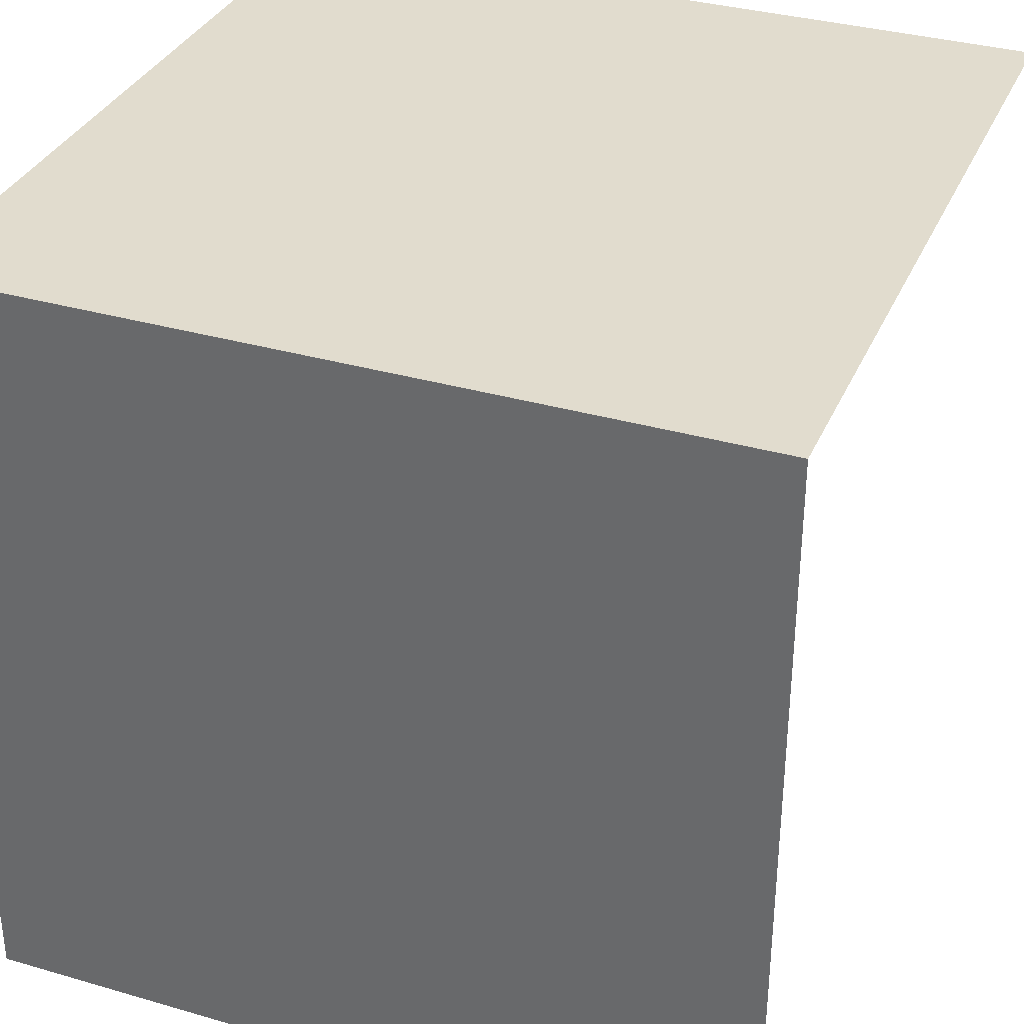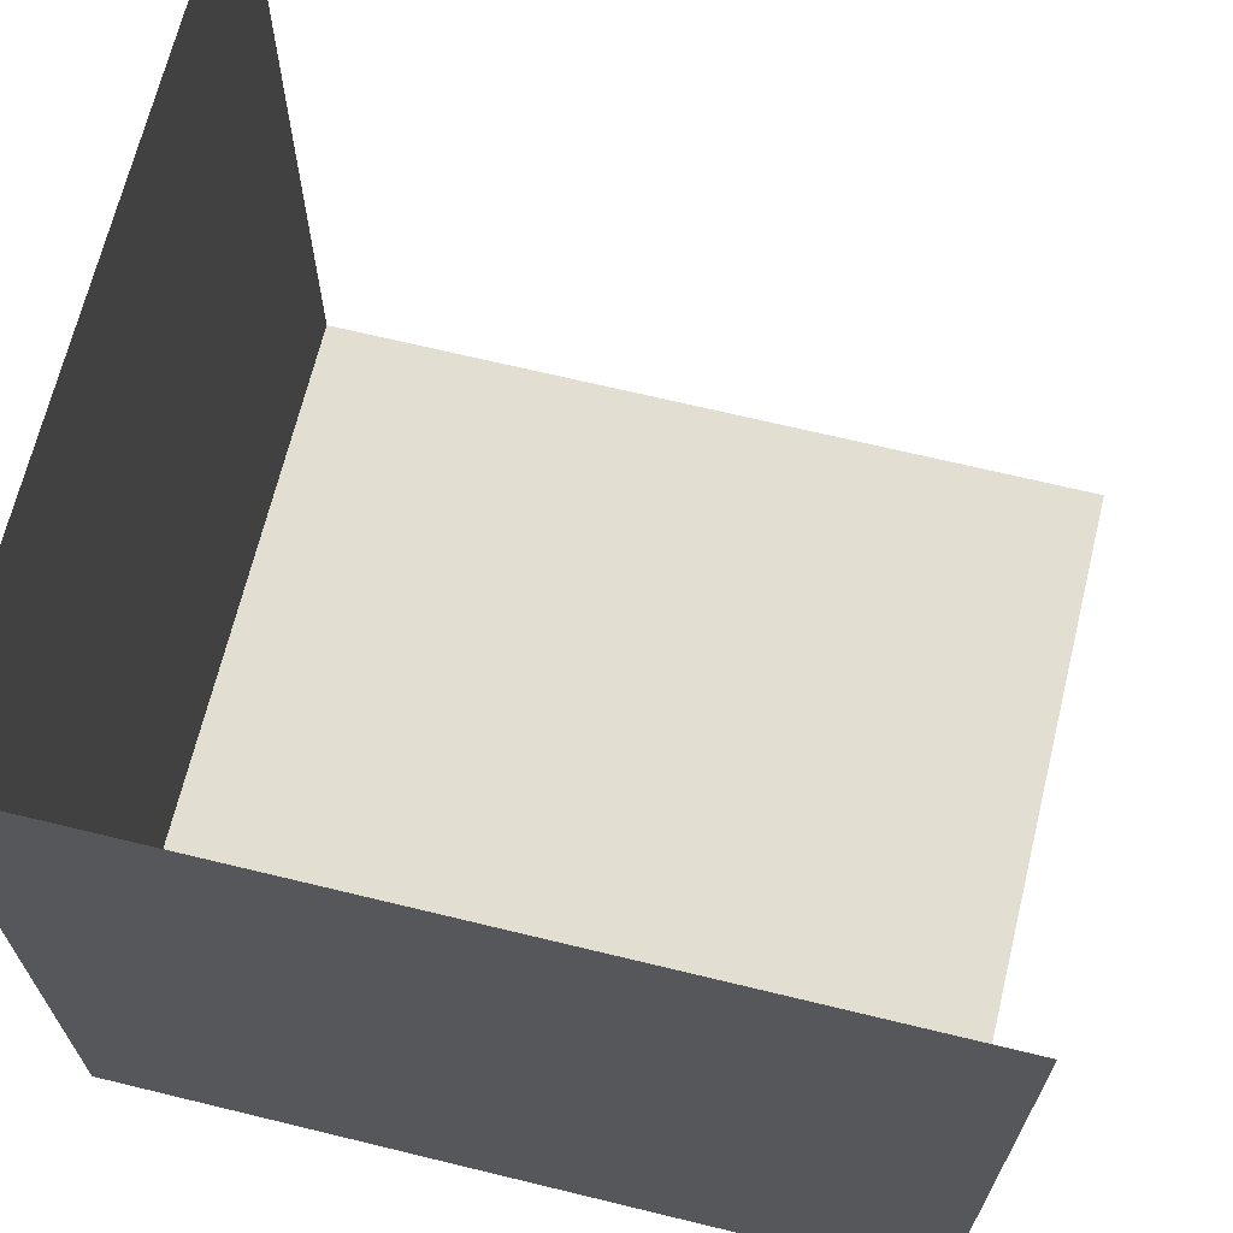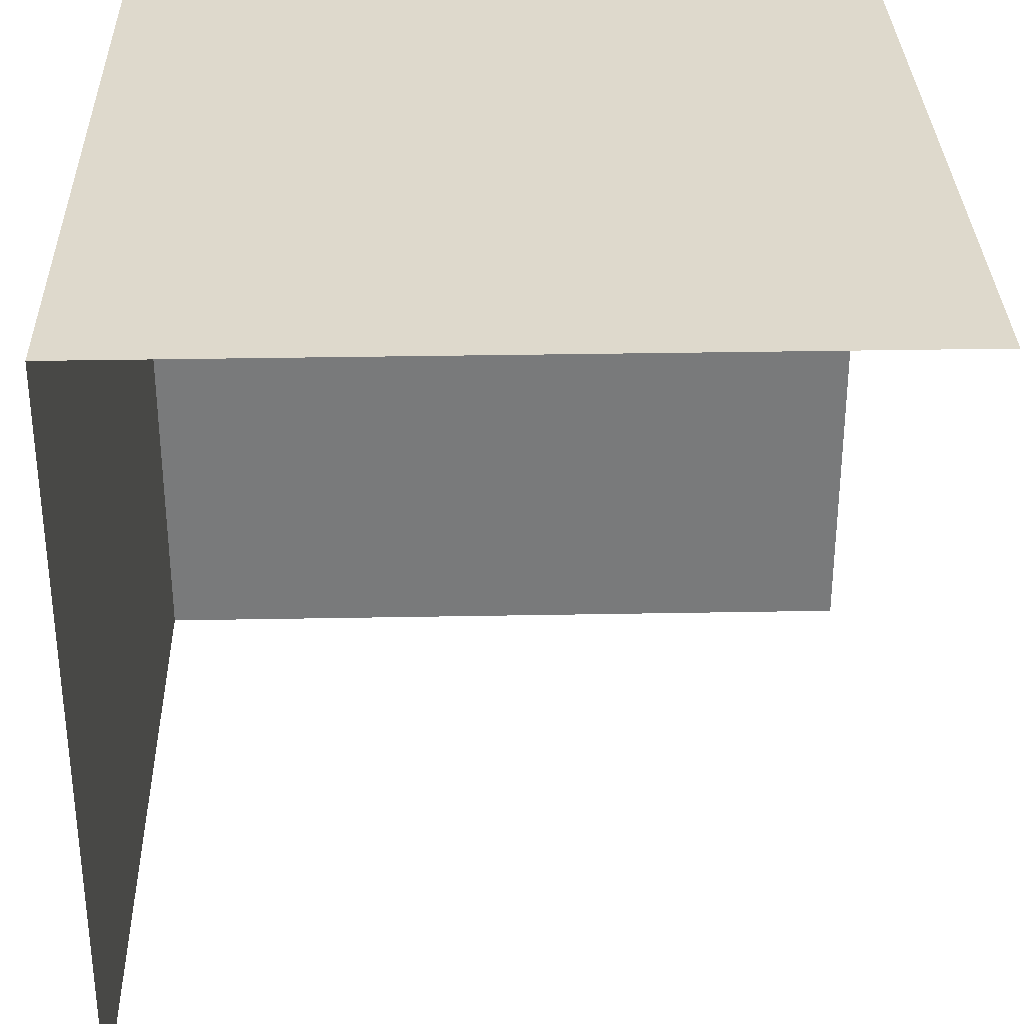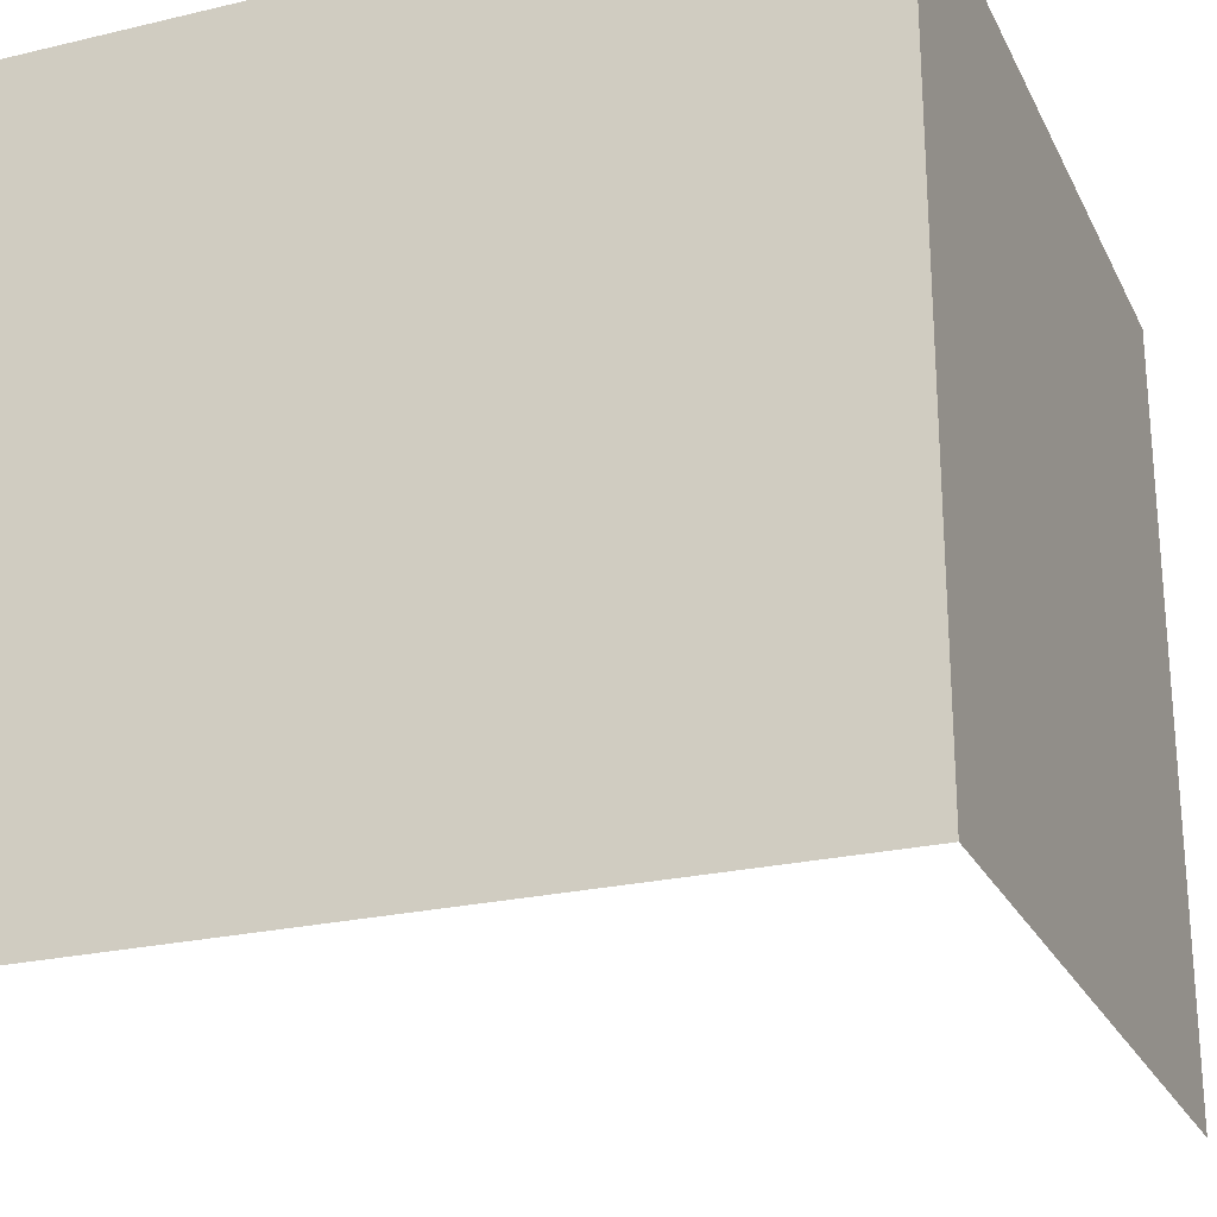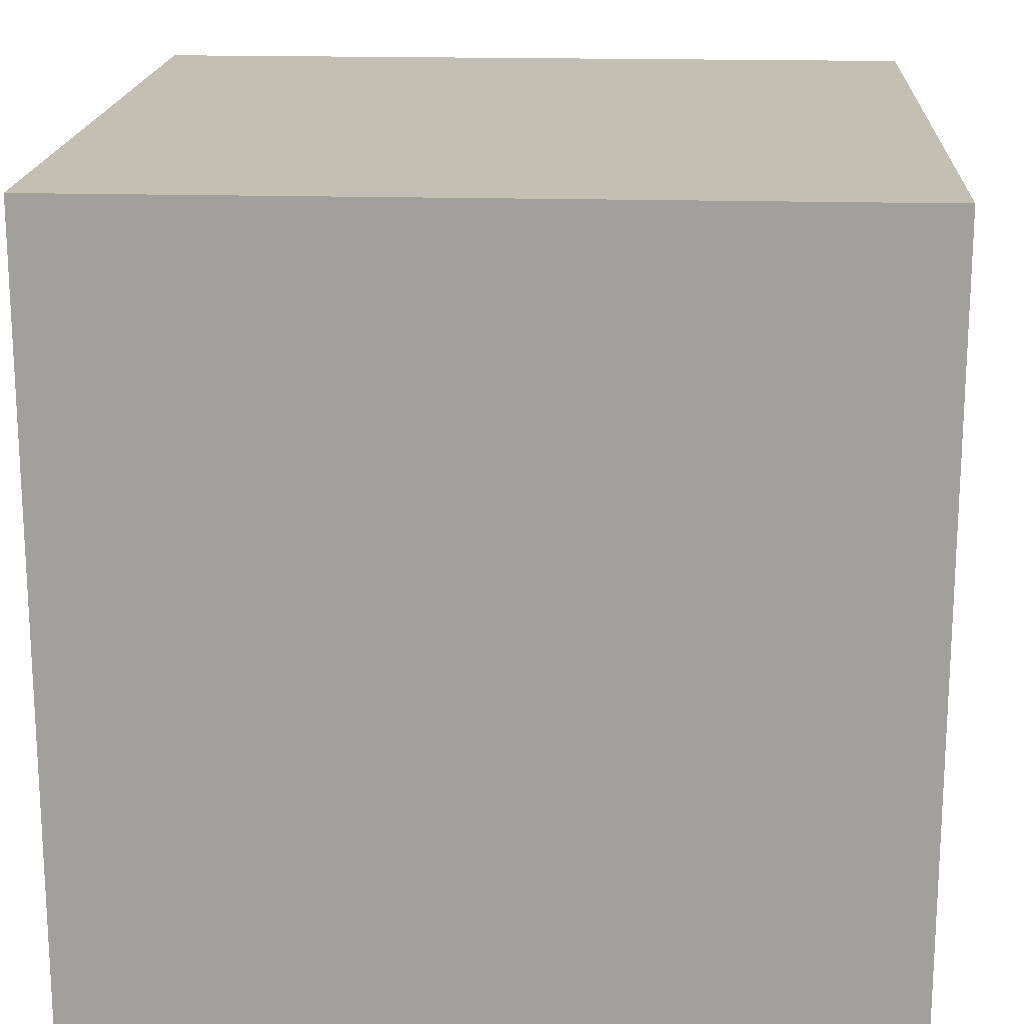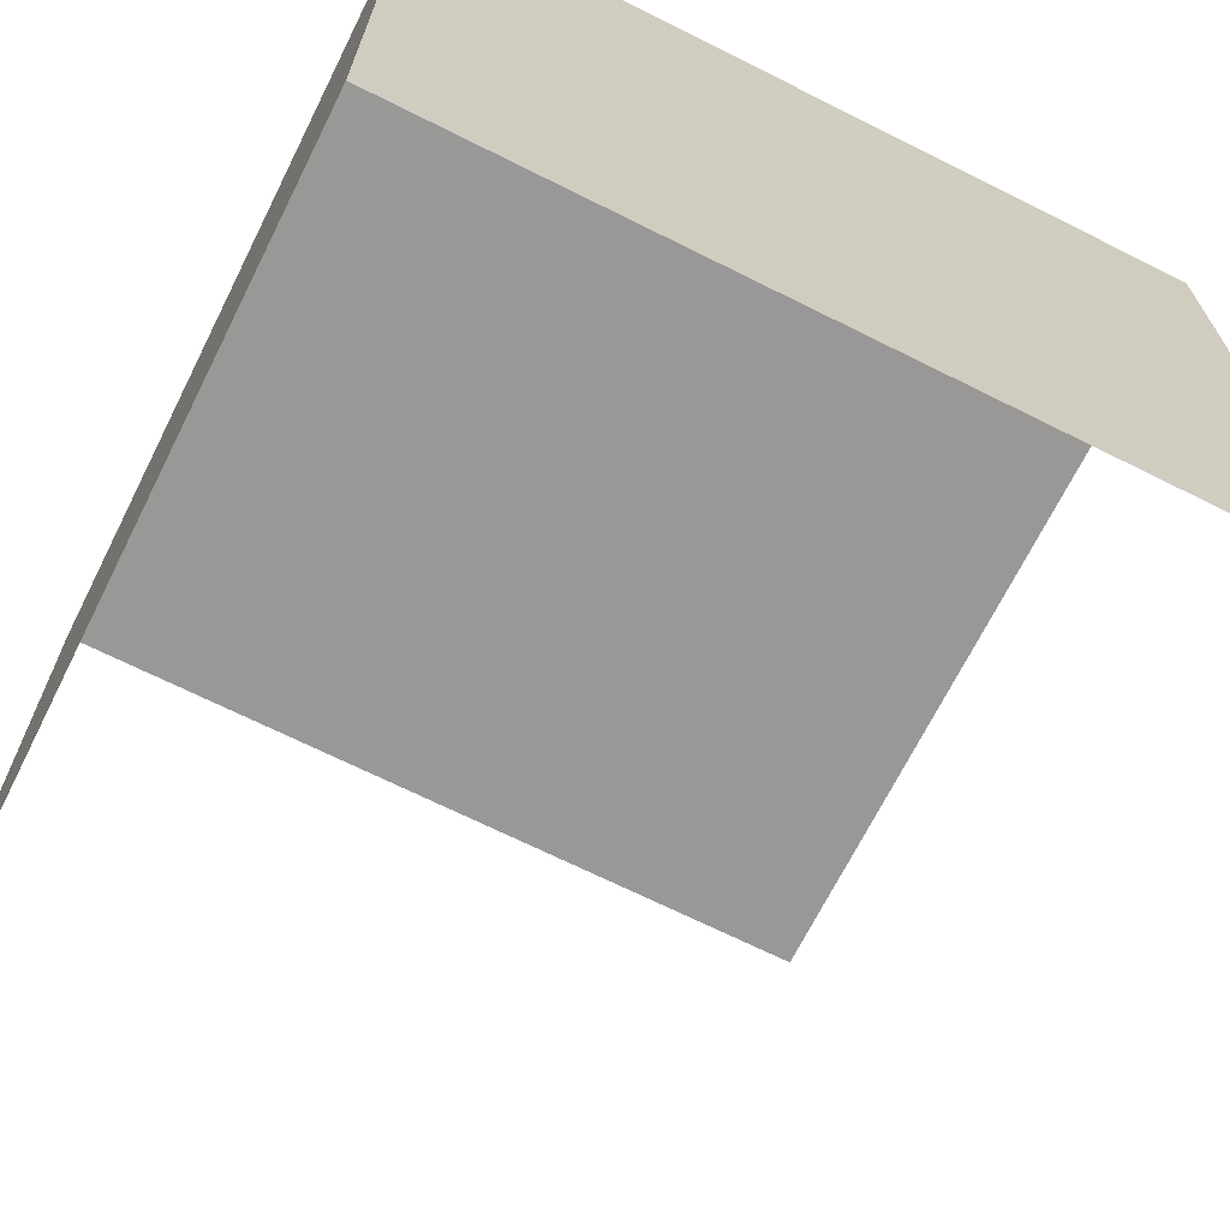
<metadata>
{"format":"obj","ext":"obj","renderer":"f3d","projection":"perspective","resolution":1024,"background":"white","views":[{"elev":34.1,"azim":-68.6,"up":"+Y"},{"elev":67.7,"azim":-76.3,"up":"+Z"},{"elev":32.1,"azim":-1.5,"up":"+Y"},{"elev":-24.3,"azim":-158.7,"up":"+Y"},{"elev":17.9,"azim":-176.8,"up":"+Y"},{"elev":-68.7,"azim":-116.6,"up":"+Y"}]}
</metadata>
<code>
o fragment
v 10 120 10
v 65 65 10
v 65 120 10
v 65 65 10
v 65 120 65
v 65 120 10
v 65 120 65
v 10 65 65
v 10 65 10
v 10 65 65
v 10 65 10
v 10 65 10
v 38 65 10
v 10 92 65
v 10 120 65
v 10 120 65
v 10 92 65
v 38 120 65
v 10 120 65
v 10 120 65
v 38 120 65
f 1 9 14
f 9 15 1
f 15 1 14
f 10 16 1
f 10 17 9
f 2 11 1
f 13 12 1
f 4 1 3
f 19 18 1
f 5 1 20
f 5 1 21
f 7 6 1

</code>
